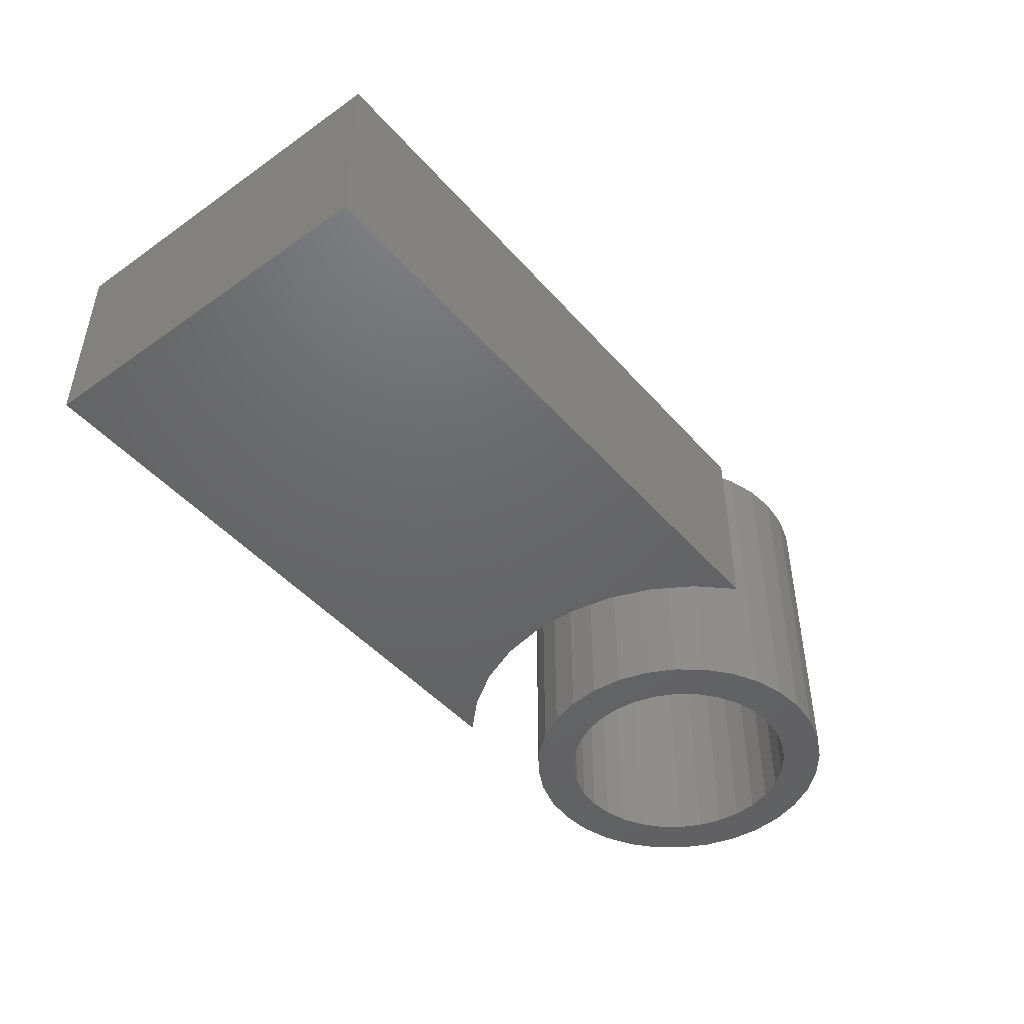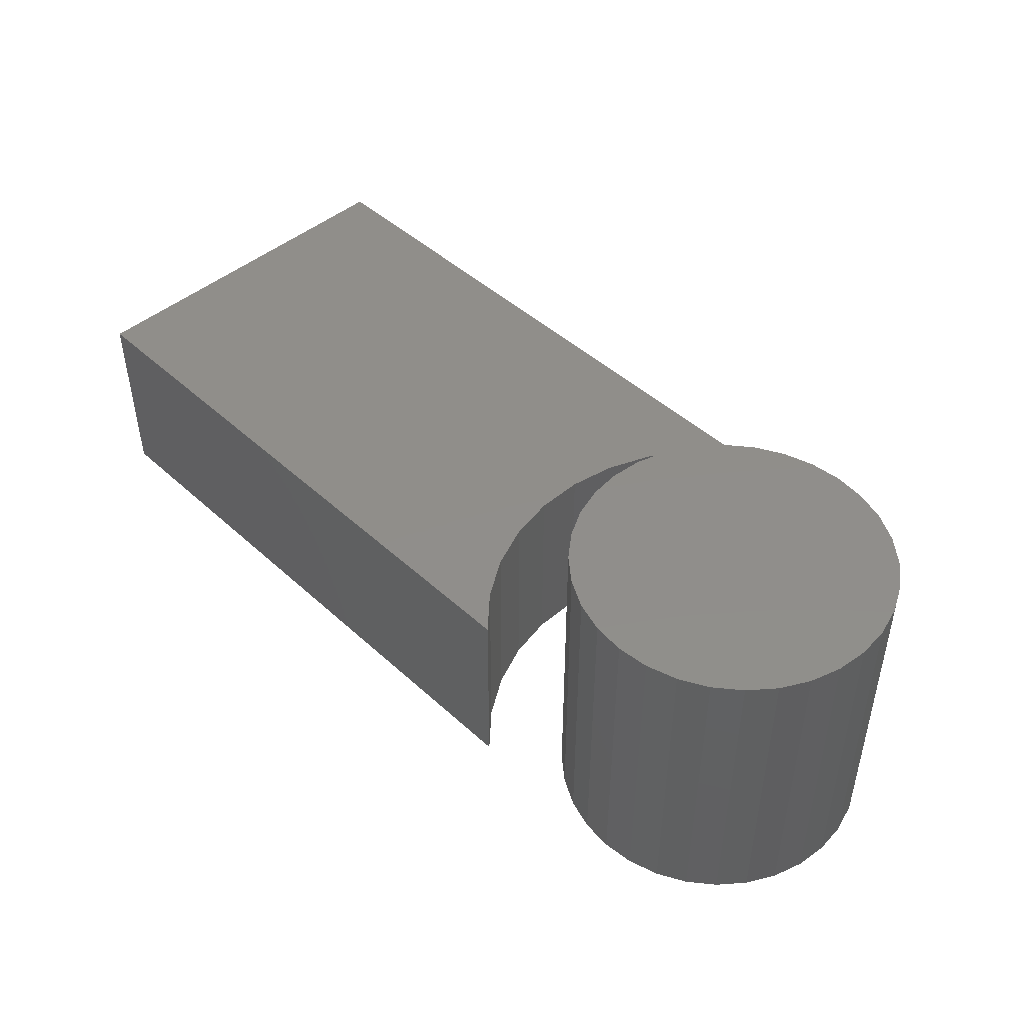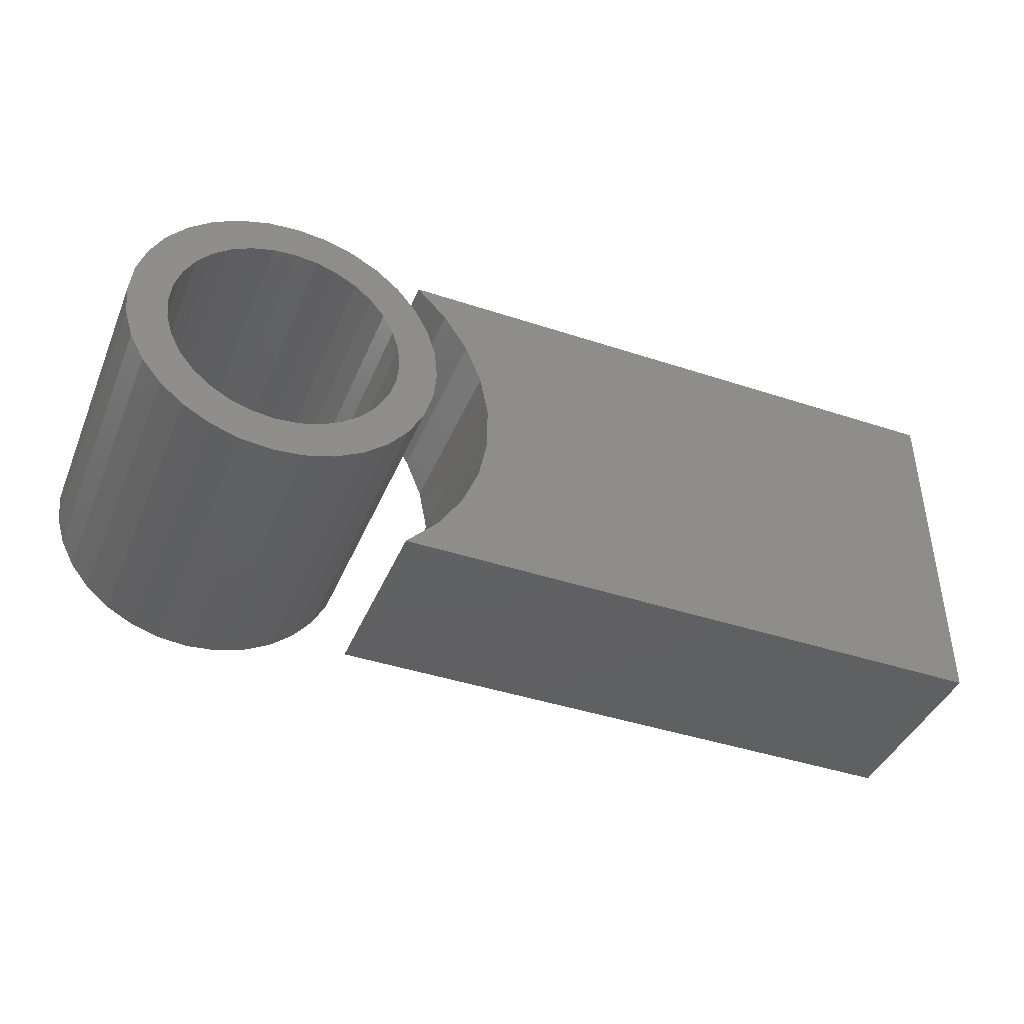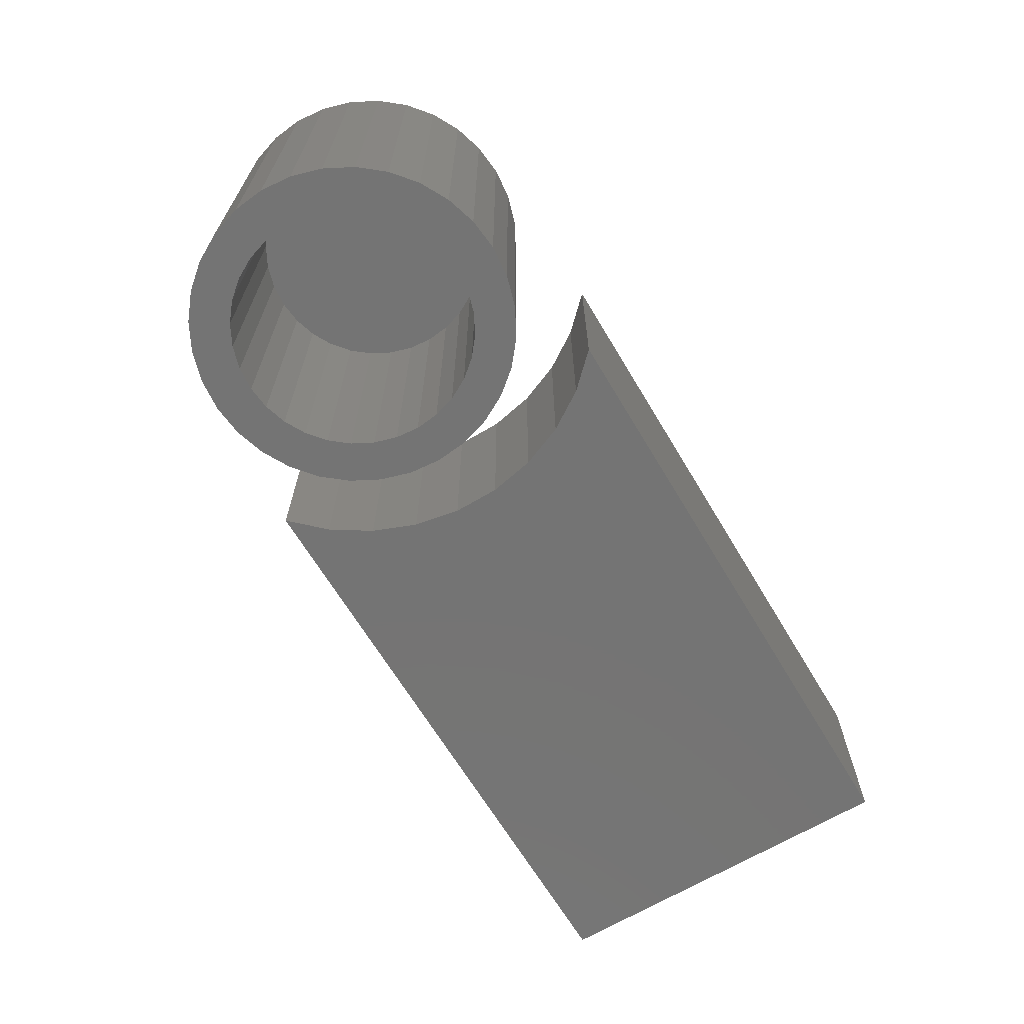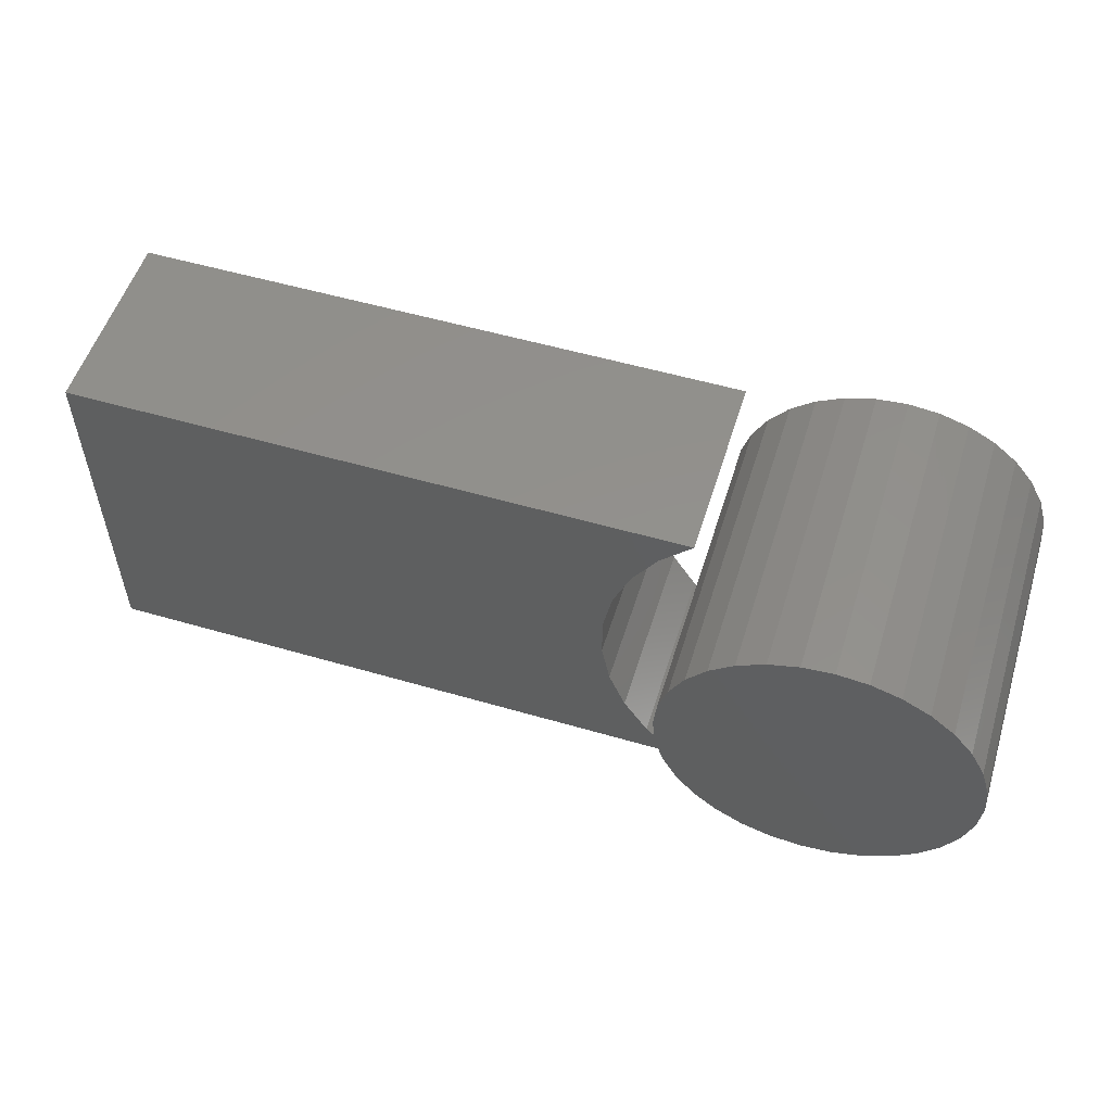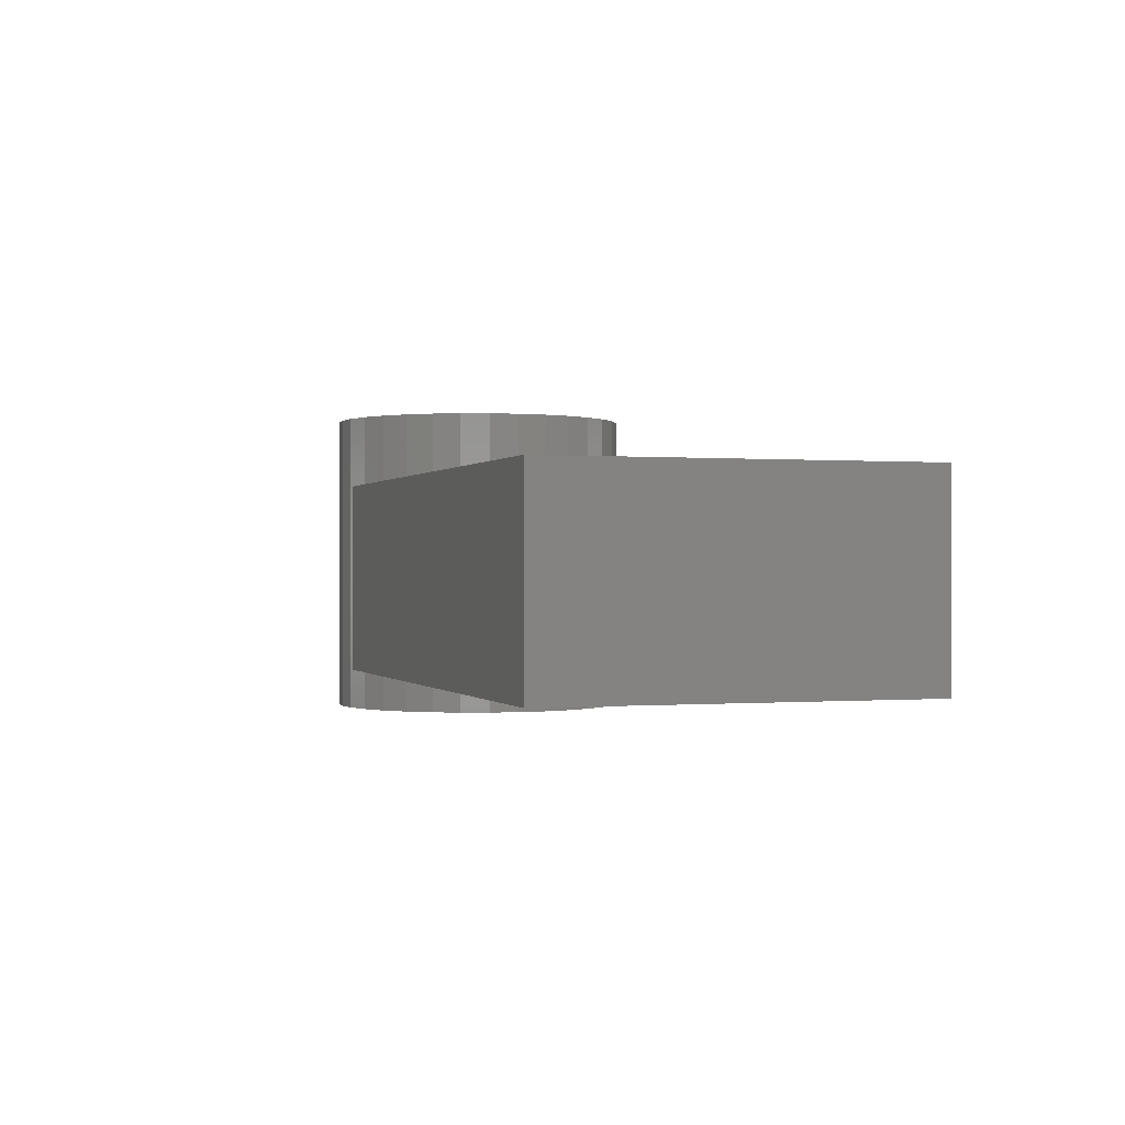
<metadata>
{"format":"stl","ext":"stl","renderer":"f3d","projection":"perspective","resolution":1024,"background":"white","views":[{"elev":-46.8,"azim":128.7,"up":"+Y"},{"elev":46.2,"azim":-133.9,"up":"+Y"},{"elev":-41.9,"azim":-21.7,"up":"+Z"},{"elev":-66.5,"azim":-59.1,"up":"+Y"},{"elev":54.2,"azim":-162.8,"up":"+Z"},{"elev":-0.2,"azim":71.9,"up":"+Y"}]}
</metadata>
<code>
# stl→obj: 152 verts, 296 faces
v 0.75 -0.09375 0.1749
v 0.1484 -0.09375 0.1749
v 0.1793 -0.09375 0.1427
v 0.2035 -0.09375 0.1052
v 0.2201 -0.09375 0.06375
v 0.2286 -0.09375 0.01993
v 0.2286 -0.09375 -0.0247
v 0.75 -0.09375 -0.1797
v 0.2201 -0.09375 -0.06852
v 0.2035 -0.09375 -0.1099
v 0.1793 -0.09375 -0.1474
v 0.1484 -0.09375 -0.1797
v 0.75 0.09375 0.1749
v 0.75 0.09375 -0.1797
v 0.2286 0.09375 -0.0247
v 0.2286 0.09375 0.01993
v 0.2201 0.09375 0.06375
v 0.2035 0.09375 0.1052
v 0.1793 0.09375 0.1427
v 0.1484 0.09375 0.1749
v 0.1484 0.09375 -0.1797
v 0.1793 0.09375 -0.1474
v 0.2035 0.09375 -0.1099
v 0.2201 0.09375 -0.06852
v -0.08343 -0.1406 0.1285
v -0.1069 -0.1406 0.1093
v -0.02007 -0.1406 0.1133
v -0.04175 -0.1406 0.1067
v -0.1043 -0.1406 0.04422
v -0.1492 -0.1406 0.03016
v -0.1109 -0.1406 0.02254
v -0.02007 -0.1406 -0.1133
v -0.04175 -0.1406 -0.1067
v -0.1069 -0.1406 -0.1093
v -0.08343 -0.1406 -0.1285
v 0.08836 -0.1406 0.1285
v 0.02501 -0.1406 0.1133
v 0.1118 -0.1406 0.1093
v 0.04668 -0.1406 0.1067
v 0.06666 -0.1406 0.09607
v 0.1118 -0.1406 -0.1093
v 0.04668 -0.1406 -0.1067
v 0.02501 -0.1406 -0.1133
v 0.08836 -0.1406 -0.1285
v 0.002467 -0.1406 -0.1155
v -0.0567 -0.1406 -0.1428
v -0.02769 -0.1406 -0.1516
v 0.002467 -0.1406 -0.1546
v 0.03263 -0.1406 -0.1516
v 0.06163 -0.1406 -0.1428
v 0.002467 -0.1406 0.1155
v 0.06163 -0.1406 0.1428
v 0.03263 -0.1406 0.1516
v 0.002467 -0.1406 0.1546
v -0.02769 -0.1406 0.1516
v -0.0567 -0.1406 0.1428
v -0.1404 -0.1406 0.05916
v -0.0936 -0.1406 0.06419
v -0.1261 -0.1406 0.08589
v -0.07923 -0.1406 0.0817
v -0.06173 -0.1406 0.09607
v -0.1131 -0.1406 5.803e-17
v -0.1521 -0.1406 8.256e-17
v -0.1109 -0.1406 -0.02254
v -0.1492 -0.1406 -0.03016
v -0.1043 -0.1406 -0.04422
v -0.1404 -0.1406 -0.05916
v -0.0936 -0.1406 -0.06419
v -0.07923 -0.1406 -0.0817
v -0.1261 -0.1406 -0.08589
v -0.06173 -0.1406 -0.09607
v 0.131 -0.1406 0.08589
v 0.08417 -0.1406 0.0817
v 0.1453 -0.1406 0.05916
v 0.09854 -0.1406 0.06419
v 0.1541 -0.1406 0.03016
v 0.1092 -0.1406 0.04422
v 0.1158 -0.1406 0.02254
v 0.1571 -0.1406 -2.397e-17
v 0.118 -0.1406 -2.158e-17
v 0.1541 -0.1406 -0.03016
v 0.1158 -0.1406 -0.02254
v 0.1453 -0.1406 -0.05916
v 0.1092 -0.1406 -0.04422
v 0.09854 -0.1406 -0.06419
v 0.131 -0.1406 -0.08589
v 0.08417 -0.1406 -0.0817
v 0.06666 -0.1406 -0.09607
v 0.002467 0.1328 -0.1155
v 0.02501 0.1328 -0.1133
v 0.04668 0.1328 -0.1067
v 0.06666 0.1328 -0.09607
v 0.08417 0.1328 -0.0817
v 0.09854 0.1328 -0.06419
v 0.1092 0.1328 -0.04422
v 0.1158 0.1328 -0.02254
v 0.118 0.1328 -1.525e-16
v -0.02007 0.1328 -0.1133
v -0.04175 0.1328 -0.1067
v -0.06173 0.1328 -0.09607
v -0.07923 0.1328 -0.0817
v -0.0936 0.1328 -0.06419
v -0.1043 0.1328 -0.04422
v -0.1109 0.1328 -0.02254
v -0.1131 0.1328 5.803e-17
v 0.002467 0.1328 0.1155
v -0.02007 0.1328 0.1133
v -0.04175 0.1328 0.1067
v -0.06173 0.1328 0.09607
v -0.07923 0.1328 0.0817
v -0.0936 0.1328 0.06419
v -0.1043 0.1328 0.04422
v -0.1109 0.1328 0.02254
v 0.02501 0.1328 0.1133
v 0.04668 0.1328 0.1067
v 0.06666 0.1328 0.09607
v 0.08417 0.1328 0.0817
v 0.09854 0.1328 0.06419
v 0.1092 0.1328 0.04422
v 0.1158 0.1328 0.02254
v 0.1571 0.1719 -1.992e-16
v 0.1541 0.1719 -0.03016
v 0.1453 0.1719 -0.05916
v 0.131 0.1719 -0.08589
v 0.1118 0.1719 -0.1093
v 0.08836 0.1719 -0.1285
v 0.06163 0.1719 -0.1428
v 0.03263 0.1719 -0.1516
v 0.002467 0.1719 -0.1546
v -0.02769 0.1719 -0.1516
v -0.0567 0.1719 -0.1428
v -0.08343 0.1719 -0.1285
v -0.1069 0.1719 -0.1093
v -0.1261 0.1719 -0.08589
v -0.1404 0.1719 -0.05916
v -0.1492 0.1719 -0.03016
v -0.1521 0.1719 8.256e-17
v -0.1492 0.1719 0.03016
v -0.1404 0.1719 0.05916
v -0.1261 0.1719 0.08589
v -0.1069 0.1719 0.1093
v -0.08343 0.1719 0.1285
v -0.0567 0.1719 0.1428
v -0.02769 0.1719 0.1516
v 0.002467 0.1719 0.1546
v 0.03263 0.1719 0.1516
v 0.06163 0.1719 0.1428
v 0.08836 0.1719 0.1285
v 0.1118 0.1719 0.1093
v 0.131 0.1719 0.08589
v 0.1453 0.1719 0.05916
v 0.1541 0.1719 0.03016
f 1 2 3
f 1 3 4
f 1 4 5
f 1 5 6
f 1 6 7
f 1 7 8
f 8 7 9
f 8 9 10
f 8 10 11
f 8 11 12
f 13 14 15
f 13 15 16
f 13 16 17
f 13 17 18
f 13 18 19
f 13 19 20
f 14 21 22
f 14 22 23
f 14 23 24
f 14 24 15
f 16 5 17
f 17 5 4
f 17 4 18
f 18 4 3
f 18 3 19
f 19 3 2
f 19 2 20
f 5 16 6
f 6 16 15
f 6 15 7
f 7 15 24
f 7 24 9
f 9 24 23
f 9 23 10
f 10 23 22
f 10 22 11
f 11 22 21
f 11 21 12
f 1 13 2
f 2 13 20
f 8 14 1
f 1 14 13
f 12 21 8
f 8 21 14
f 25 26 27
f 27 26 28
f 29 30 31
f 32 33 34
f 34 35 32
f 36 37 38
f 37 39 38
f 38 39 40
f 41 42 43
f 41 43 44
f 45 32 35
f 45 35 46
f 45 46 47
f 45 47 48
f 45 48 49
f 45 49 50
f 45 50 44
f 45 44 43
f 51 37 36
f 51 36 52
f 51 52 53
f 51 53 54
f 51 54 55
f 51 55 56
f 51 56 25
f 51 25 27
f 30 29 57
f 57 29 58
f 57 58 59
f 59 58 60
f 59 60 26
f 26 60 61
f 26 61 28
f 31 30 62
f 62 30 63
f 62 63 64
f 64 63 65
f 64 65 66
f 66 65 67
f 66 67 68
f 68 67 69
f 69 67 70
f 69 70 71
f 71 70 34
f 71 34 33
f 38 40 72
f 72 40 73
f 72 73 74
f 74 73 75
f 74 75 76
f 76 75 77
f 76 77 78
f 76 78 79
f 79 78 80
f 79 80 81
f 81 80 82
f 81 82 83
f 83 82 84
f 83 84 85
f 83 85 86
f 86 85 87
f 86 87 41
f 41 87 88
f 41 88 42
f 89 43 90
f 90 43 42
f 90 42 91
f 91 42 88
f 91 88 92
f 92 88 87
f 92 87 93
f 93 87 85
f 93 85 94
f 94 85 84
f 94 84 95
f 95 84 82
f 95 82 96
f 96 82 80
f 96 80 97
f 43 89 45
f 45 89 98
f 45 98 32
f 32 98 99
f 32 99 33
f 33 99 100
f 33 100 71
f 71 100 101
f 71 101 69
f 69 101 102
f 69 102 68
f 68 102 103
f 68 103 66
f 66 103 104
f 66 104 64
f 64 104 105
f 64 105 62
f 106 27 107
f 107 27 28
f 107 28 108
f 108 28 61
f 108 61 109
f 109 61 60
f 109 60 110
f 110 60 58
f 110 58 111
f 111 58 29
f 111 29 112
f 112 29 31
f 112 31 113
f 113 31 62
f 113 62 105
f 27 106 51
f 51 106 114
f 51 114 37
f 37 114 115
f 37 115 39
f 39 115 116
f 39 116 40
f 40 116 117
f 40 117 73
f 73 117 118
f 73 118 75
f 75 118 119
f 75 119 77
f 77 119 120
f 77 120 78
f 78 120 97
f 78 97 80
f 121 79 122
f 122 79 81
f 122 81 123
f 123 81 83
f 123 83 124
f 124 83 86
f 124 86 125
f 125 86 41
f 125 41 126
f 126 41 44
f 126 44 127
f 127 44 50
f 127 50 128
f 128 50 49
f 128 49 129
f 129 49 48
f 129 48 130
f 130 48 47
f 130 47 131
f 131 47 46
f 131 46 132
f 132 46 35
f 132 35 133
f 133 35 34
f 133 34 134
f 134 34 70
f 134 70 135
f 135 70 67
f 135 67 136
f 136 67 65
f 136 65 137
f 137 65 63
f 137 63 138
f 138 63 30
f 138 30 139
f 139 30 57
f 139 57 140
f 140 57 59
f 140 59 141
f 141 59 26
f 141 26 142
f 142 26 25
f 142 25 143
f 143 25 56
f 143 56 144
f 144 56 55
f 144 55 145
f 145 55 54
f 145 54 146
f 146 54 53
f 146 53 147
f 147 53 52
f 147 52 148
f 148 52 36
f 148 36 149
f 149 36 38
f 149 38 150
f 150 38 72
f 150 72 151
f 151 72 74
f 151 74 152
f 152 74 76
f 152 76 121
f 121 76 79
f 145 146 144
f 143 144 146
f 147 143 146
f 128 130 127
f 129 130 128
f 130 131 127
f 127 131 132
f 127 132 126
f 126 132 133
f 126 133 125
f 125 133 134
f 125 134 124
f 124 134 135
f 124 135 123
f 123 135 136
f 123 136 122
f 122 136 137
f 122 137 121
f 121 137 138
f 121 138 152
f 152 138 139
f 152 139 151
f 151 139 140
f 151 140 150
f 150 140 141
f 150 141 149
f 149 141 142
f 149 142 148
f 148 142 143
f 148 143 147
f 107 114 106
f 114 107 108
f 114 108 115
f 115 108 109
f 115 109 116
f 92 99 91
f 91 99 98
f 91 98 90
f 90 98 89
f 116 109 117
f 117 109 110
f 117 110 118
f 118 110 111
f 118 111 119
f 119 111 112
f 119 112 120
f 120 112 113
f 120 113 97
f 97 113 105
f 97 105 96
f 96 105 104
f 96 104 95
f 95 104 103
f 95 103 94
f 94 103 102
f 94 102 93
f 93 102 101
f 93 101 92
f 92 101 100
f 92 100 99

</code>
